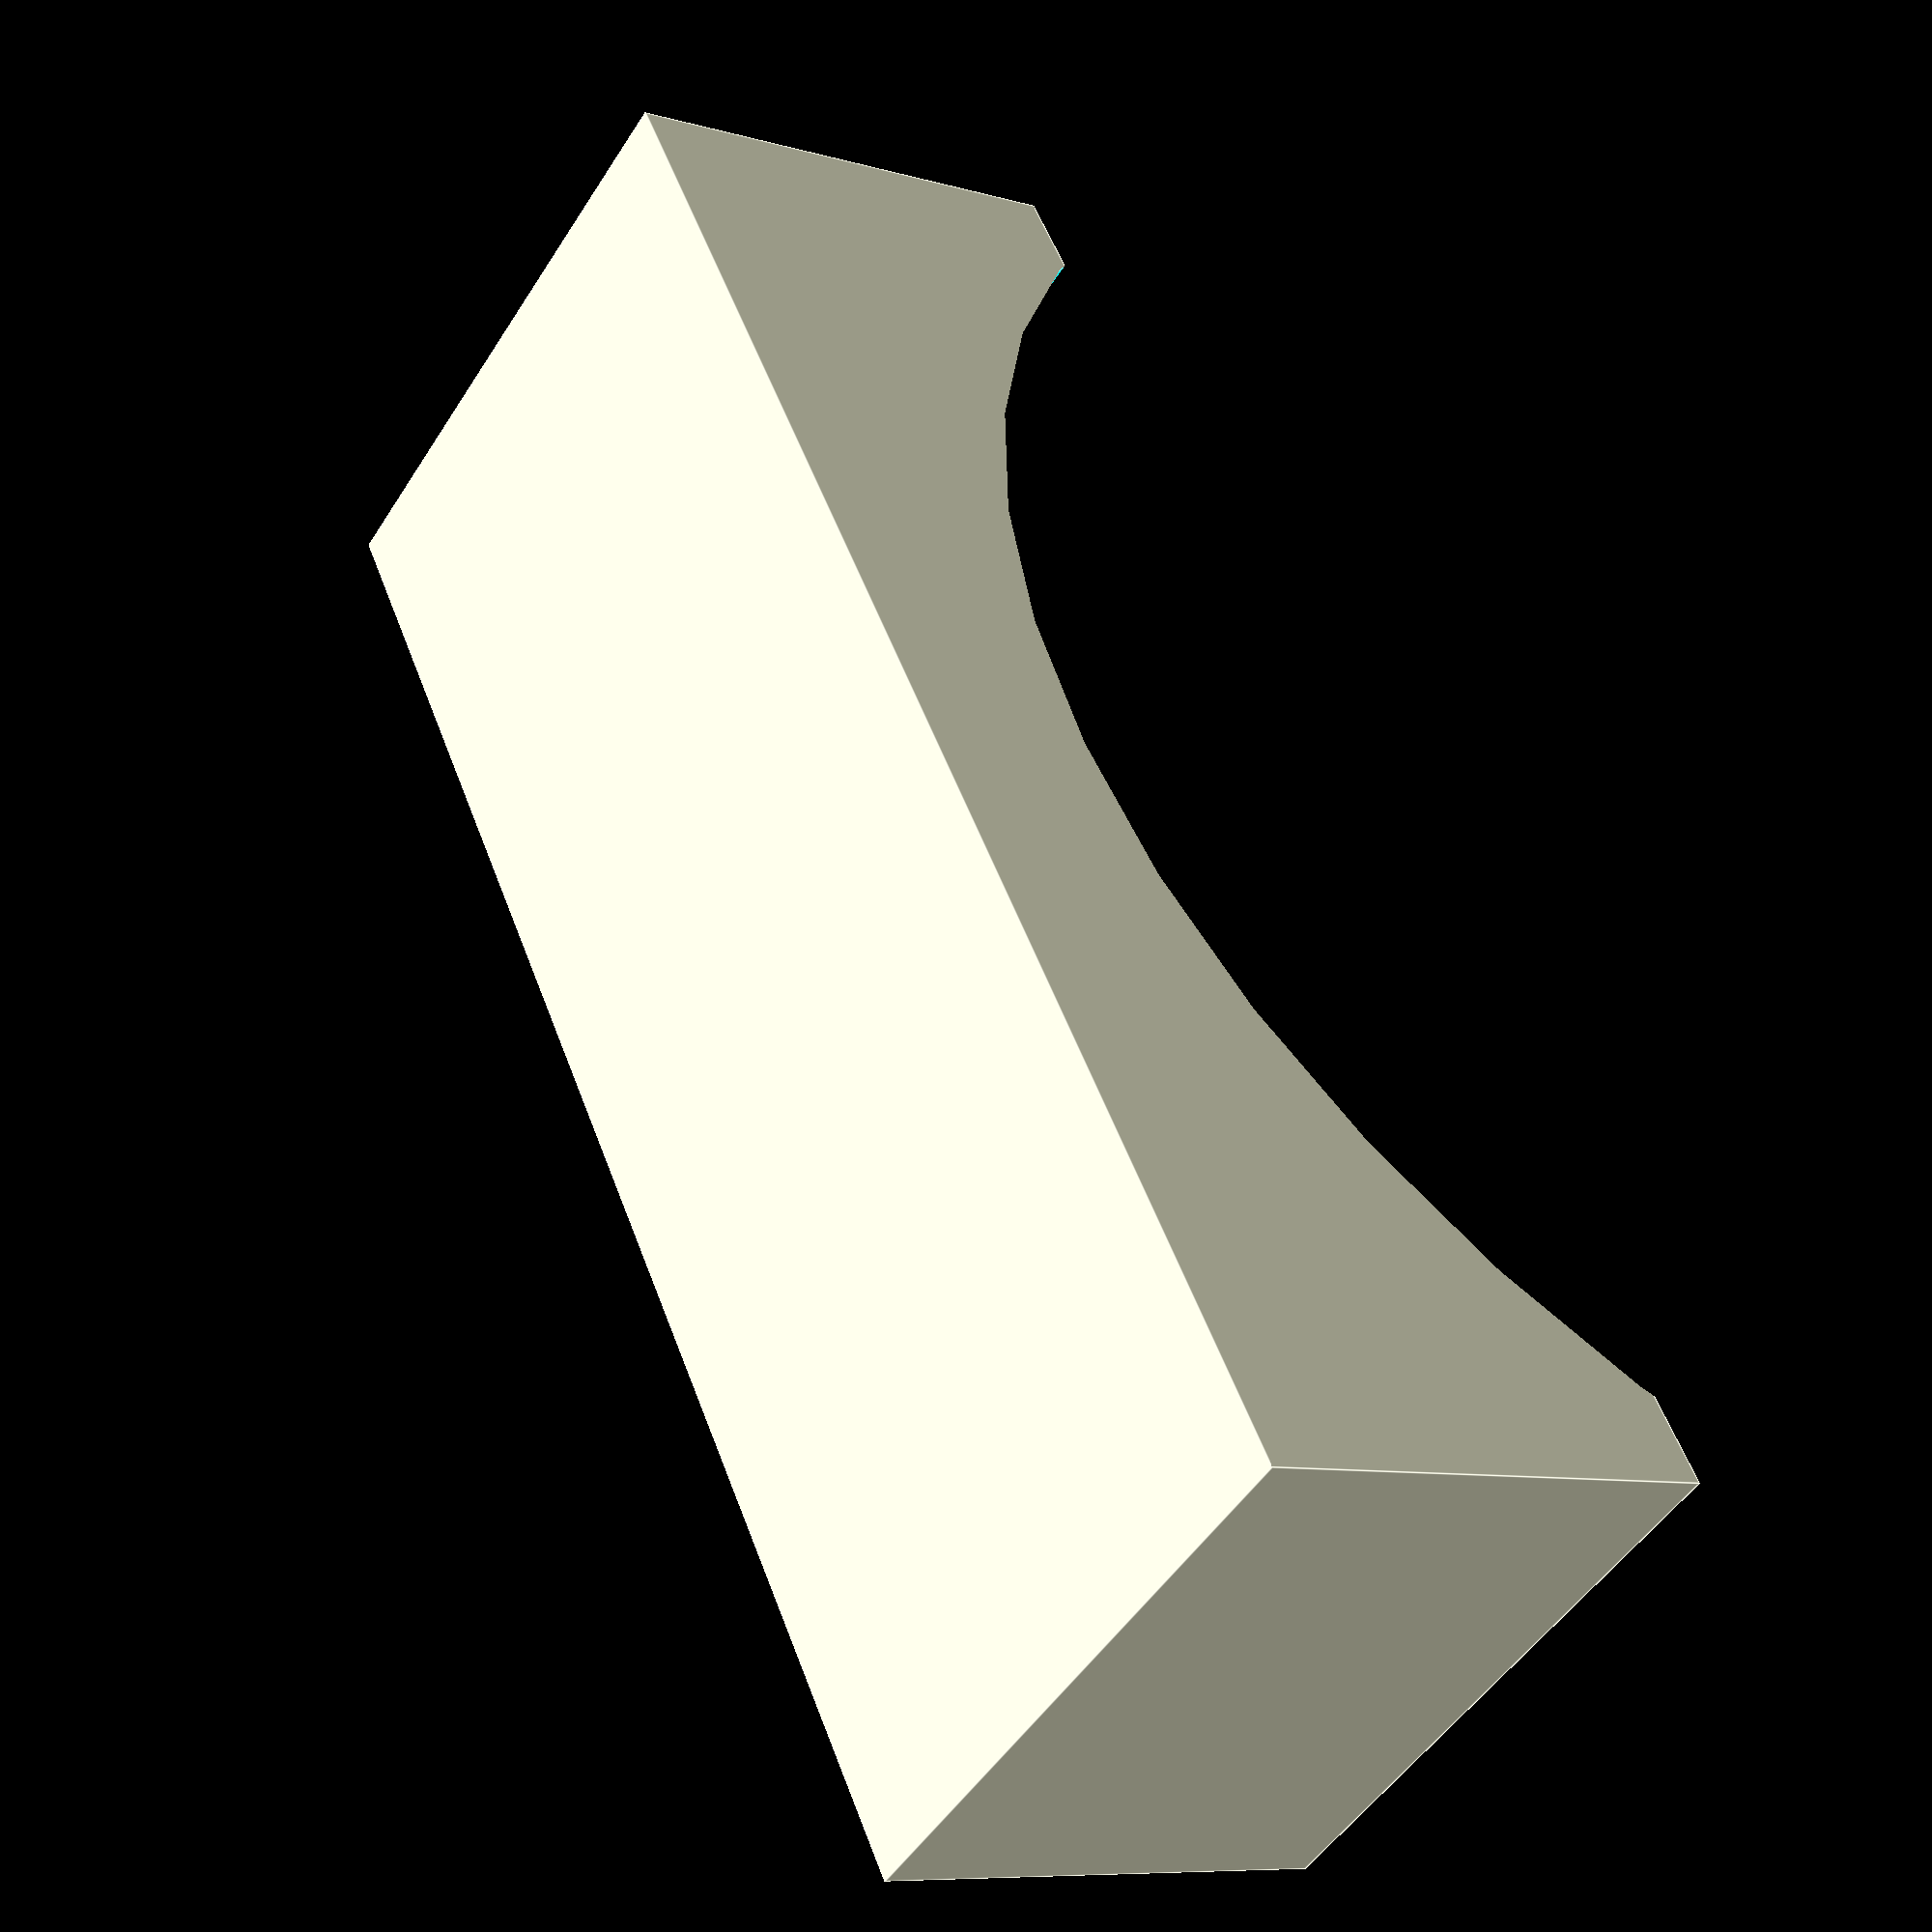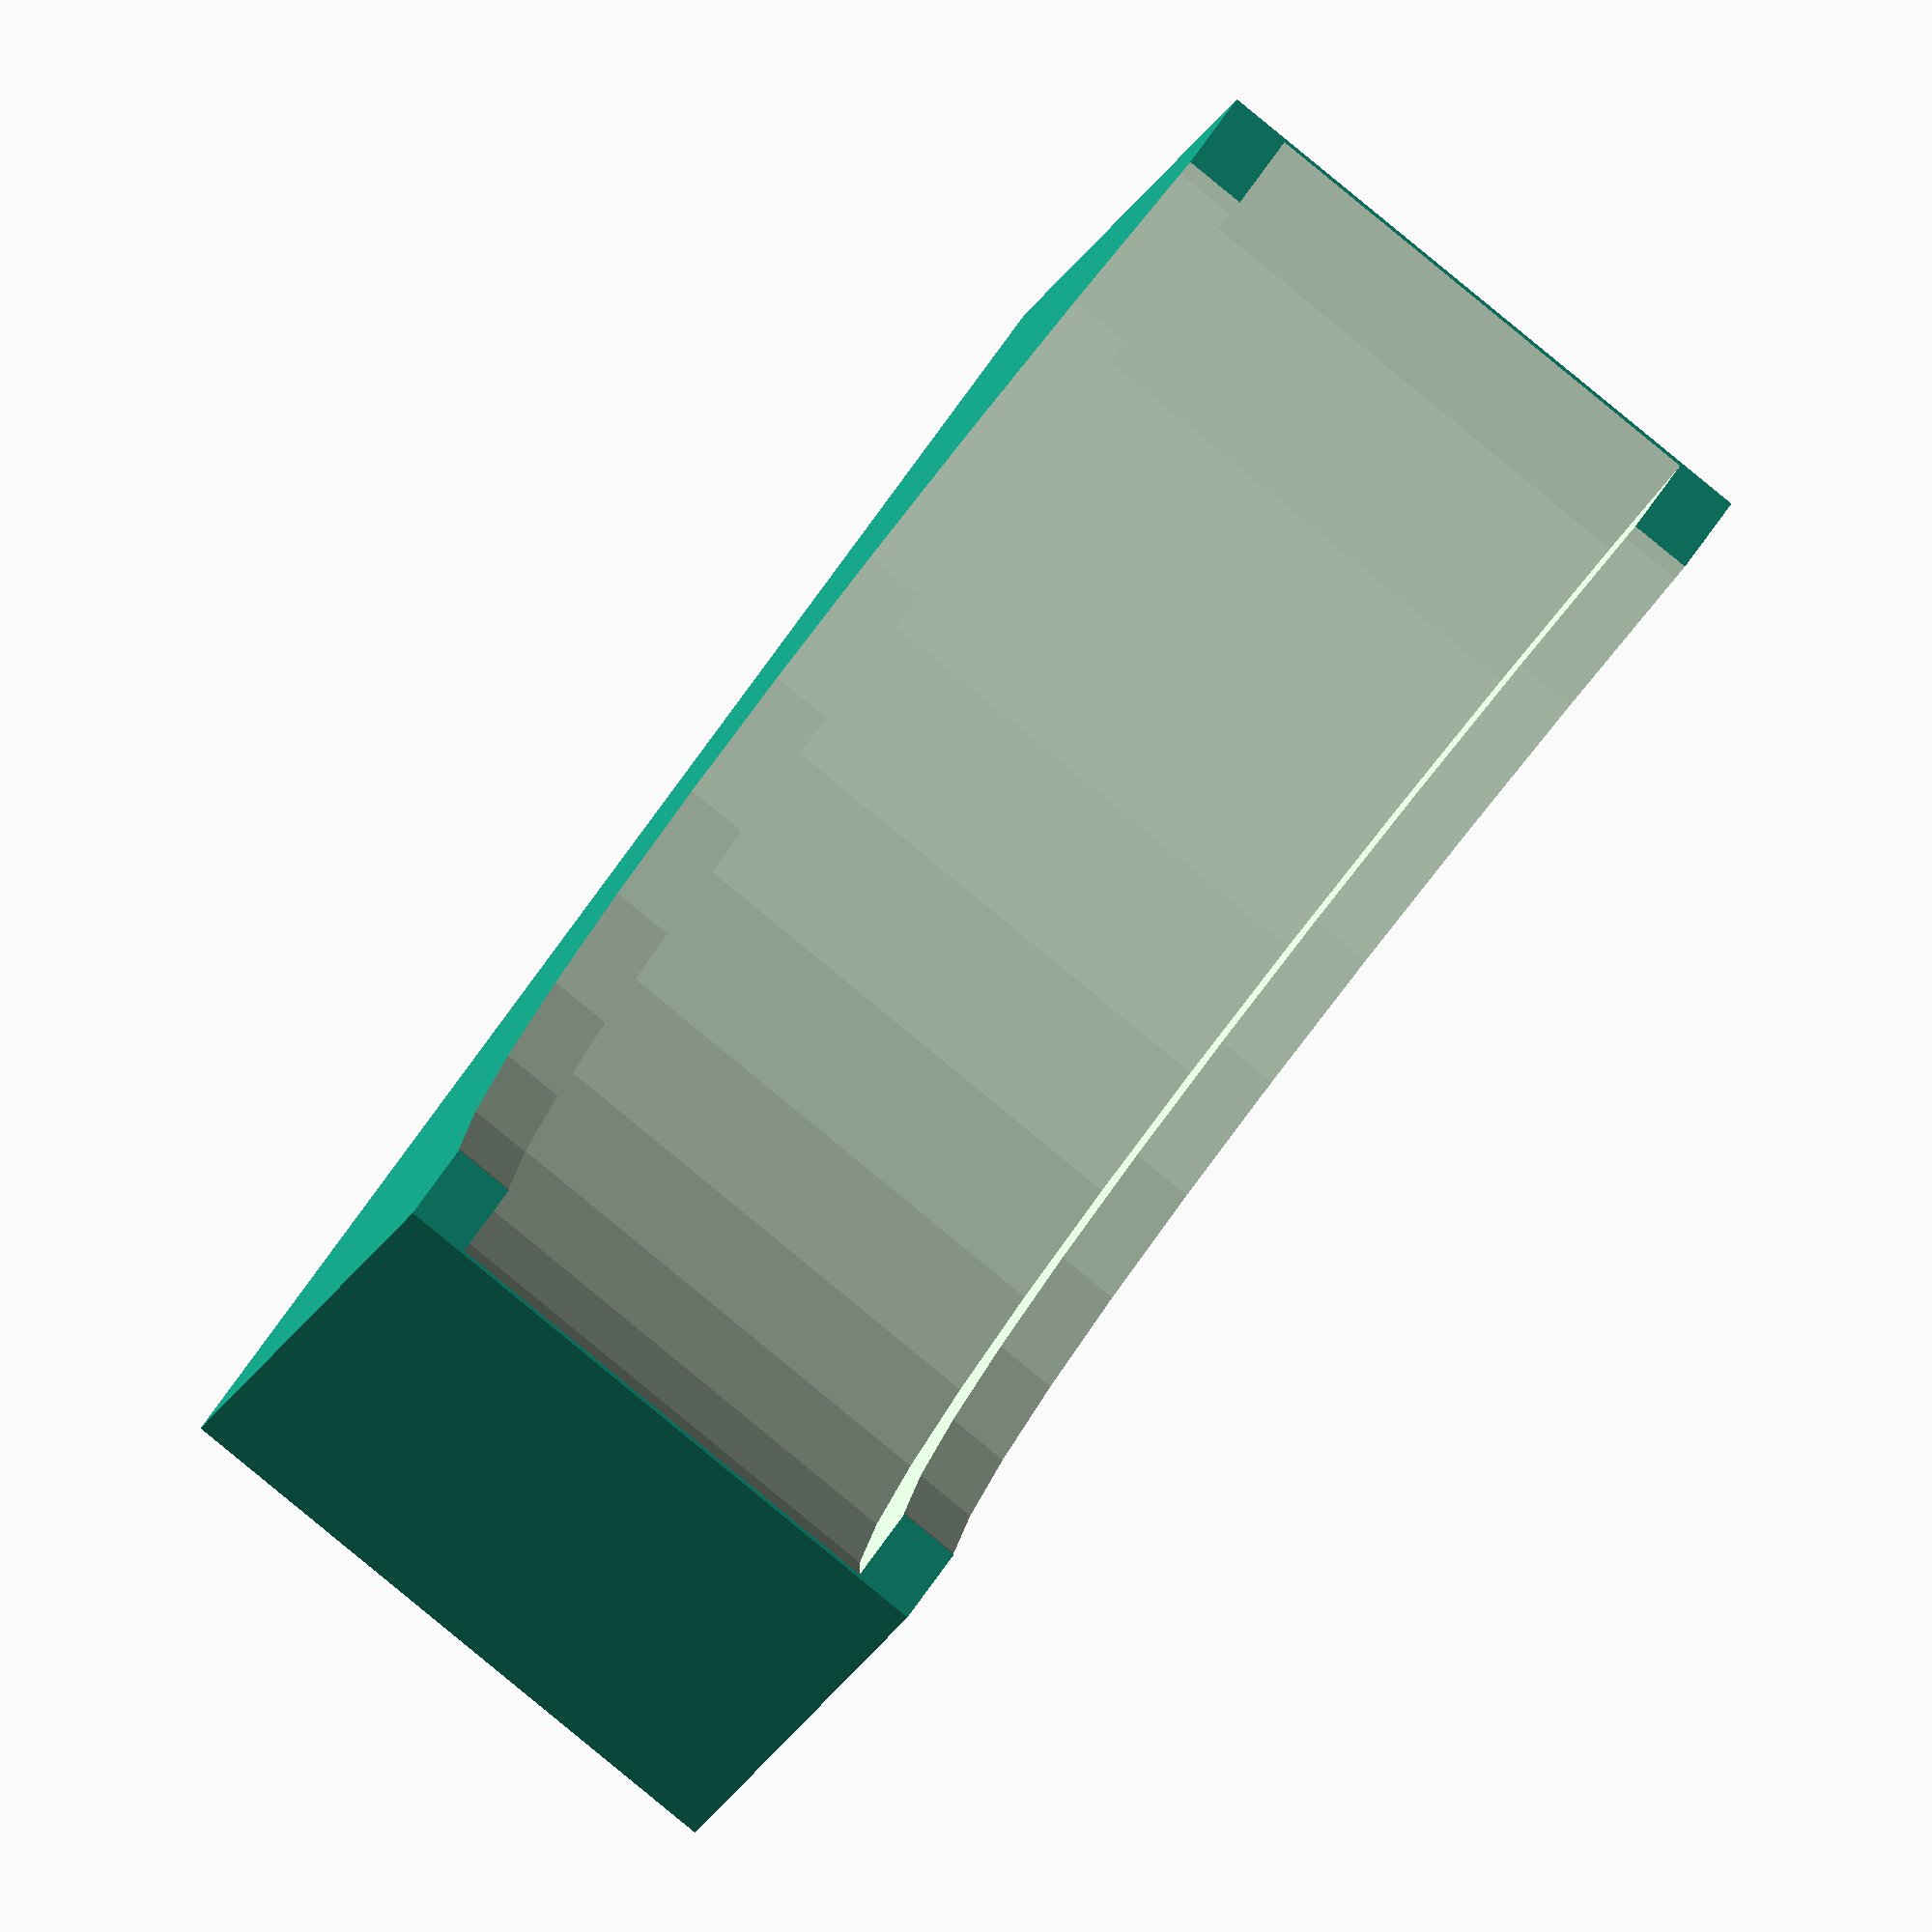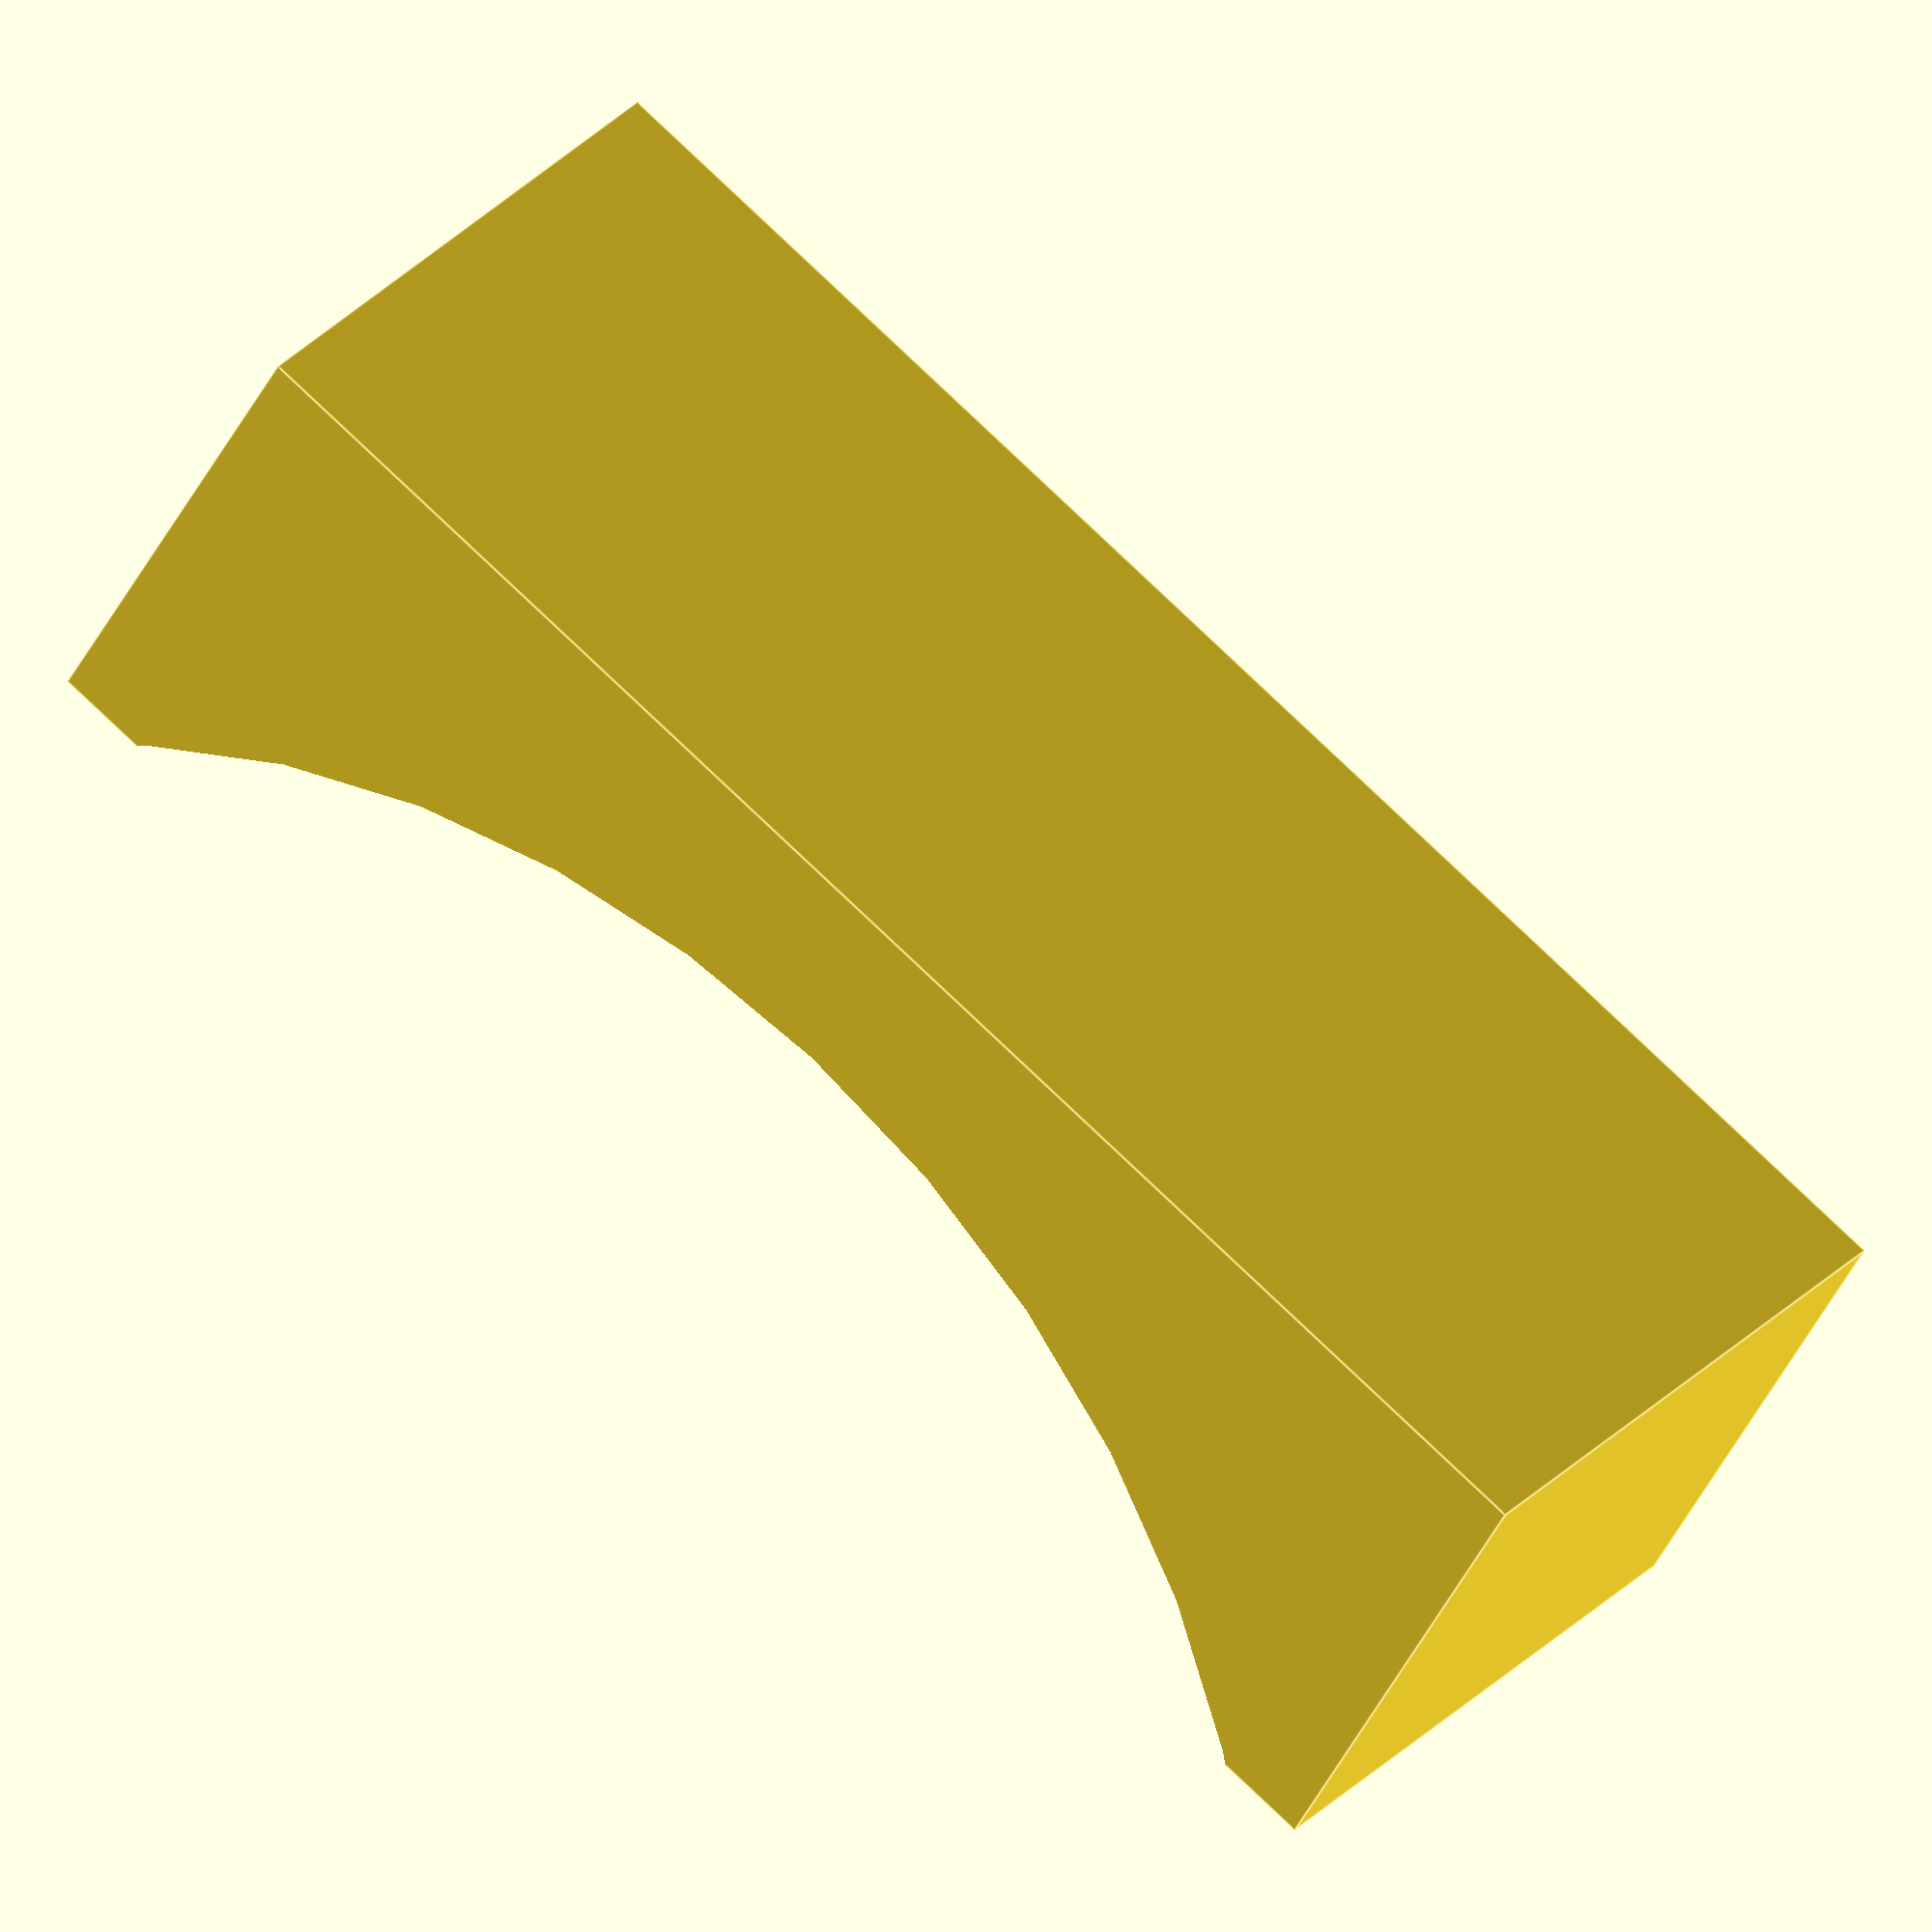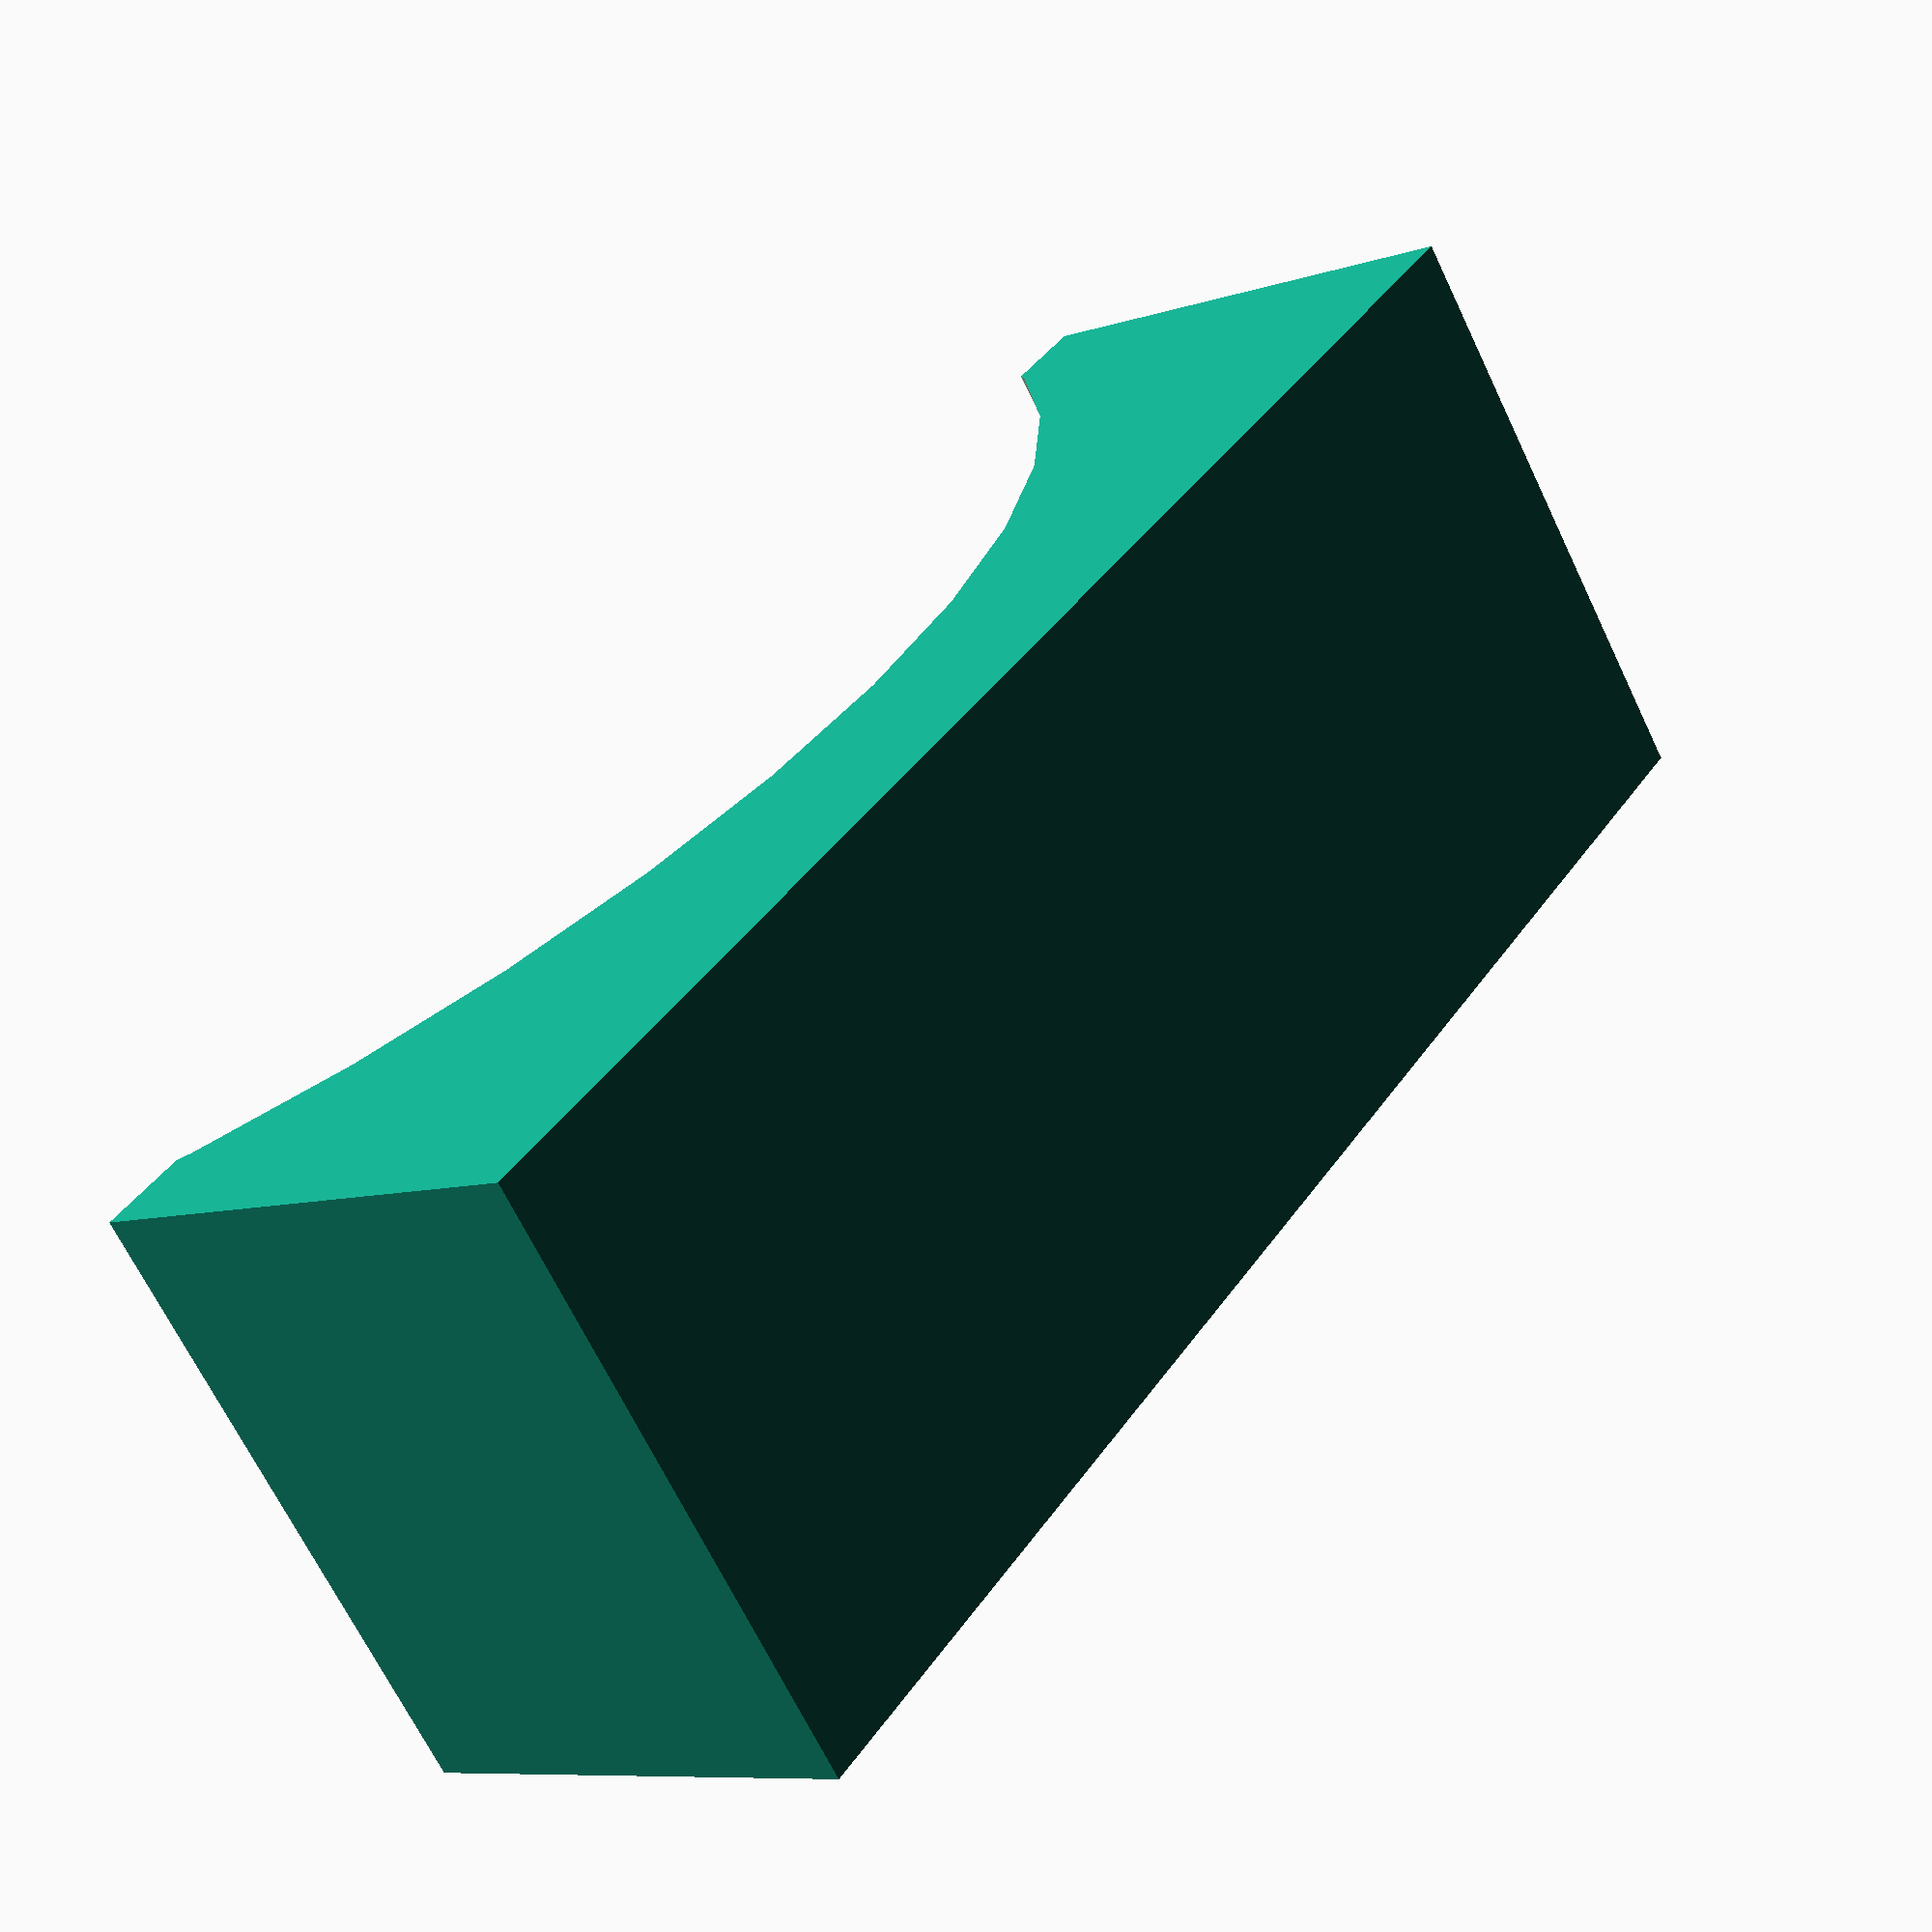
<openscad>
/*
Red Hat Service Award ('puck') holder.

Model by Paul Wayper, copyright January 2024.

Licensed for reuse under the Creative Commons 4.0 By-SA license:

https://creativecommons.org/licenses/by-sa/4.0/
*/

award_width = 24;  // 23 for old five-year puck
award_diam = 103;  award_rad = award_diam/2;
side_thick = 3;  base_thick = 5;  step_thick = 2;
length = 80;
// Calculate height to fit disc diameter within given length;
height = award_rad - sqrt(award_rad^2 - (length/2)^2) + base_thick; 

$fn=$preview ? 40 : 80;

difference() {
    // the main block
    cube([length, award_width+side_thick*2, height]);
    // main space for award
    translate([length/2, 3, award_rad + base_thick]) rotate([-90, 0, 0])
      cylinder(h=award_width, d=award_diam);
    // surround
    translate([length/2, -0.01, award_rad + base_thick + step_thick]) rotate([-90, 0, 0])
      cylinder(h=award_width+(side_thick+0.01)*2, d=award_diam-4);
}
</openscad>
<views>
elev=188.5 azim=303.7 roll=308.1 proj=p view=edges
elev=27.4 azim=302.0 roll=335.6 proj=o view=solid
elev=222.3 azim=322.0 roll=24.2 proj=o view=edges
elev=8.5 azim=39.9 roll=132.1 proj=p view=solid
</views>
